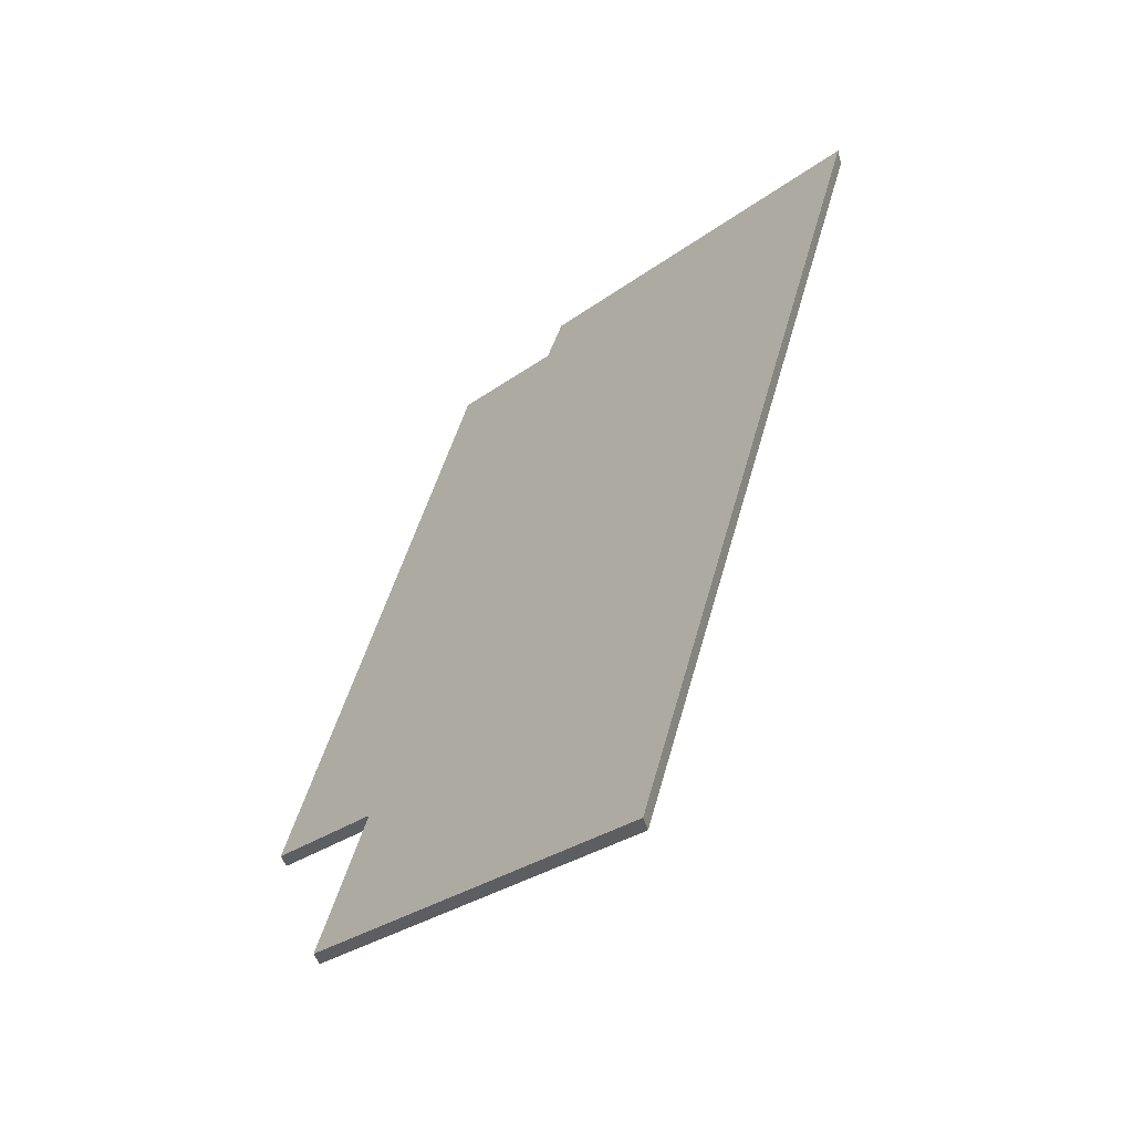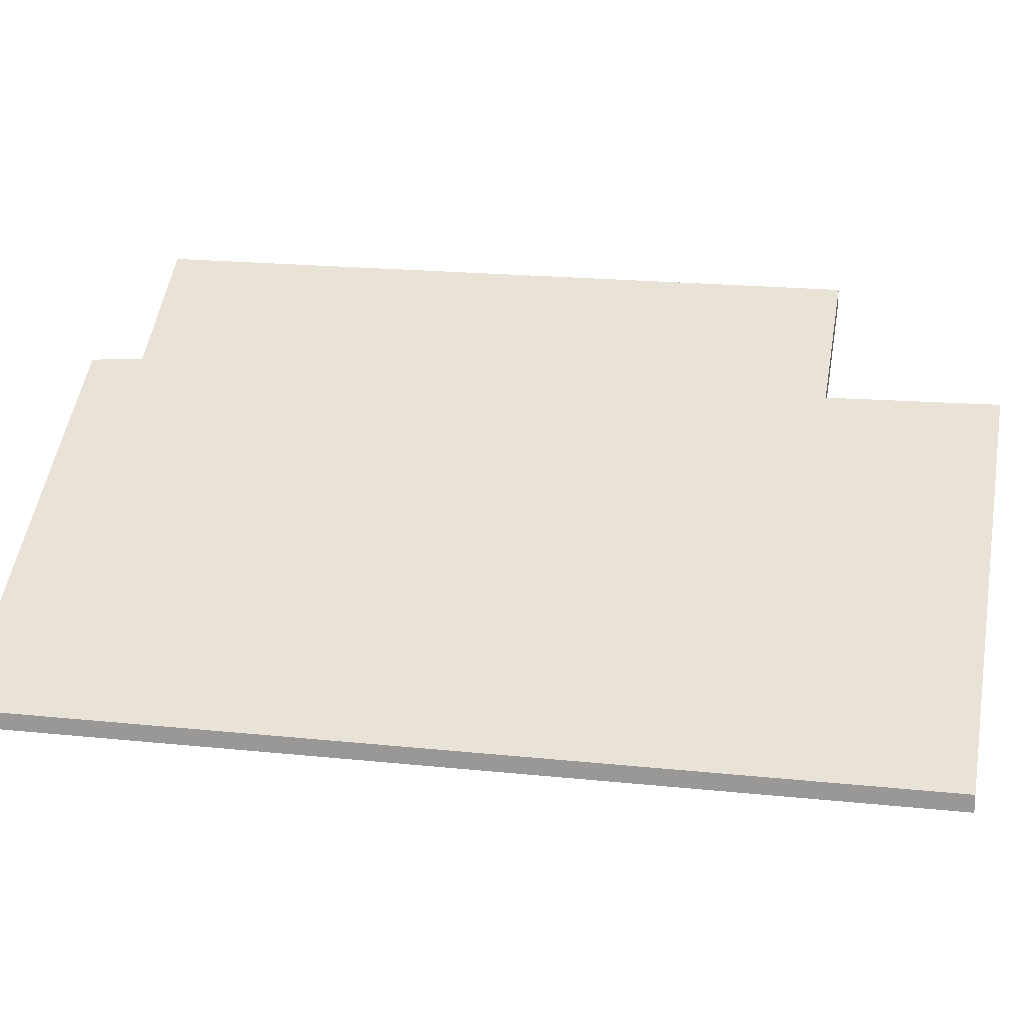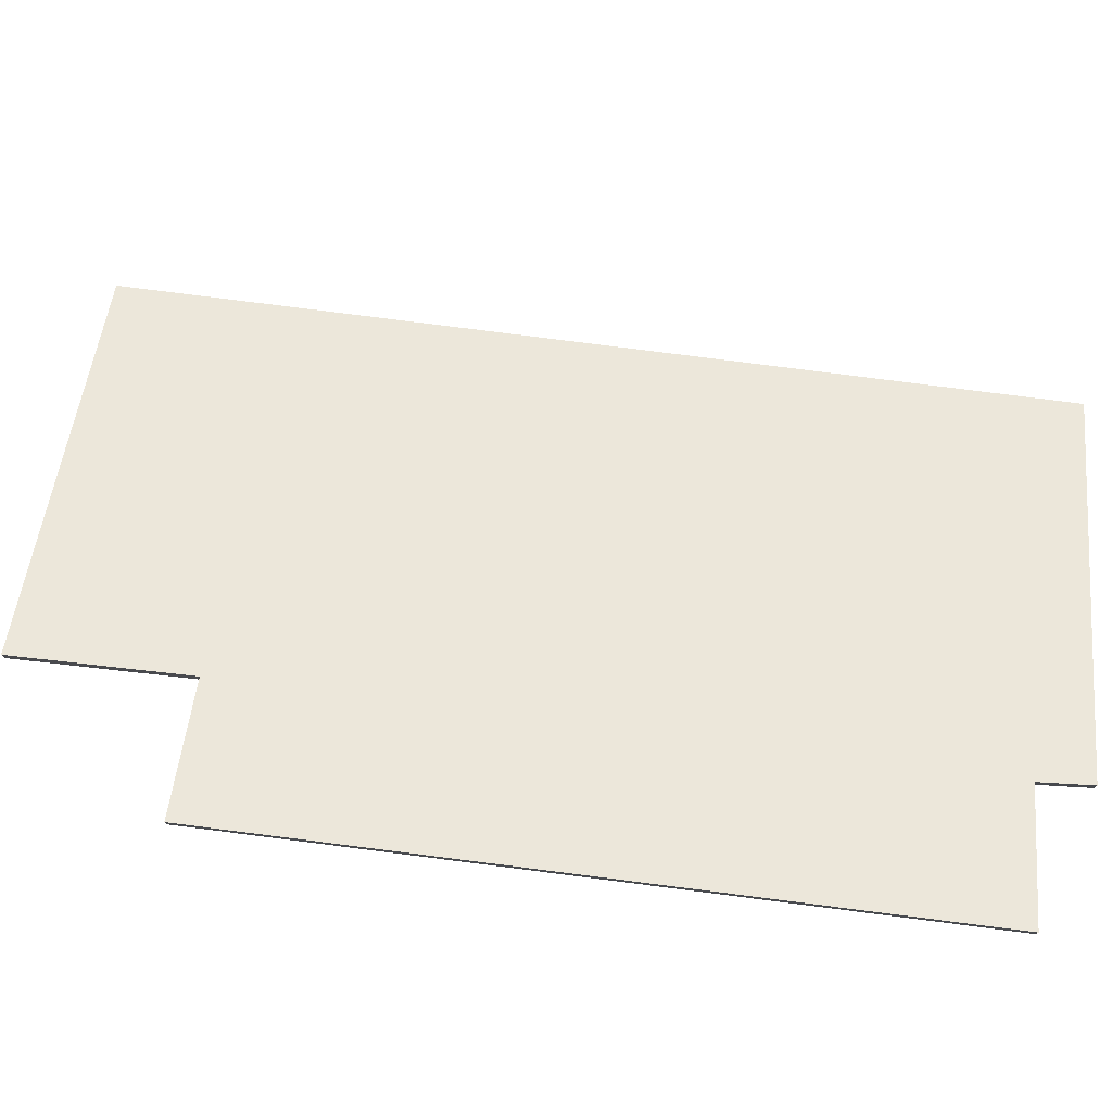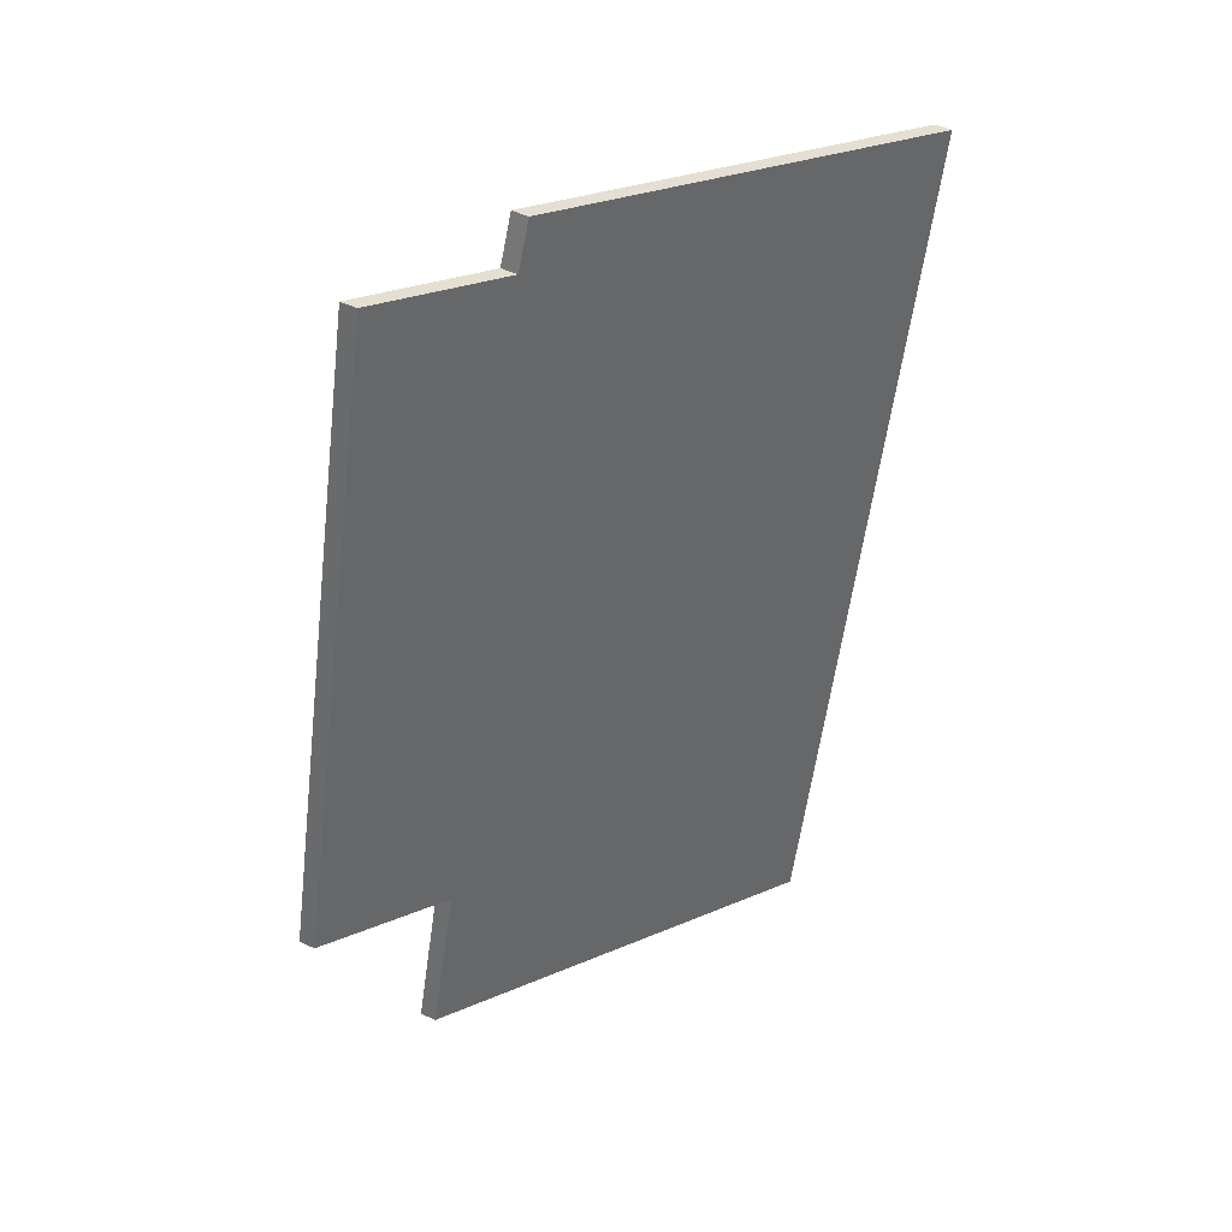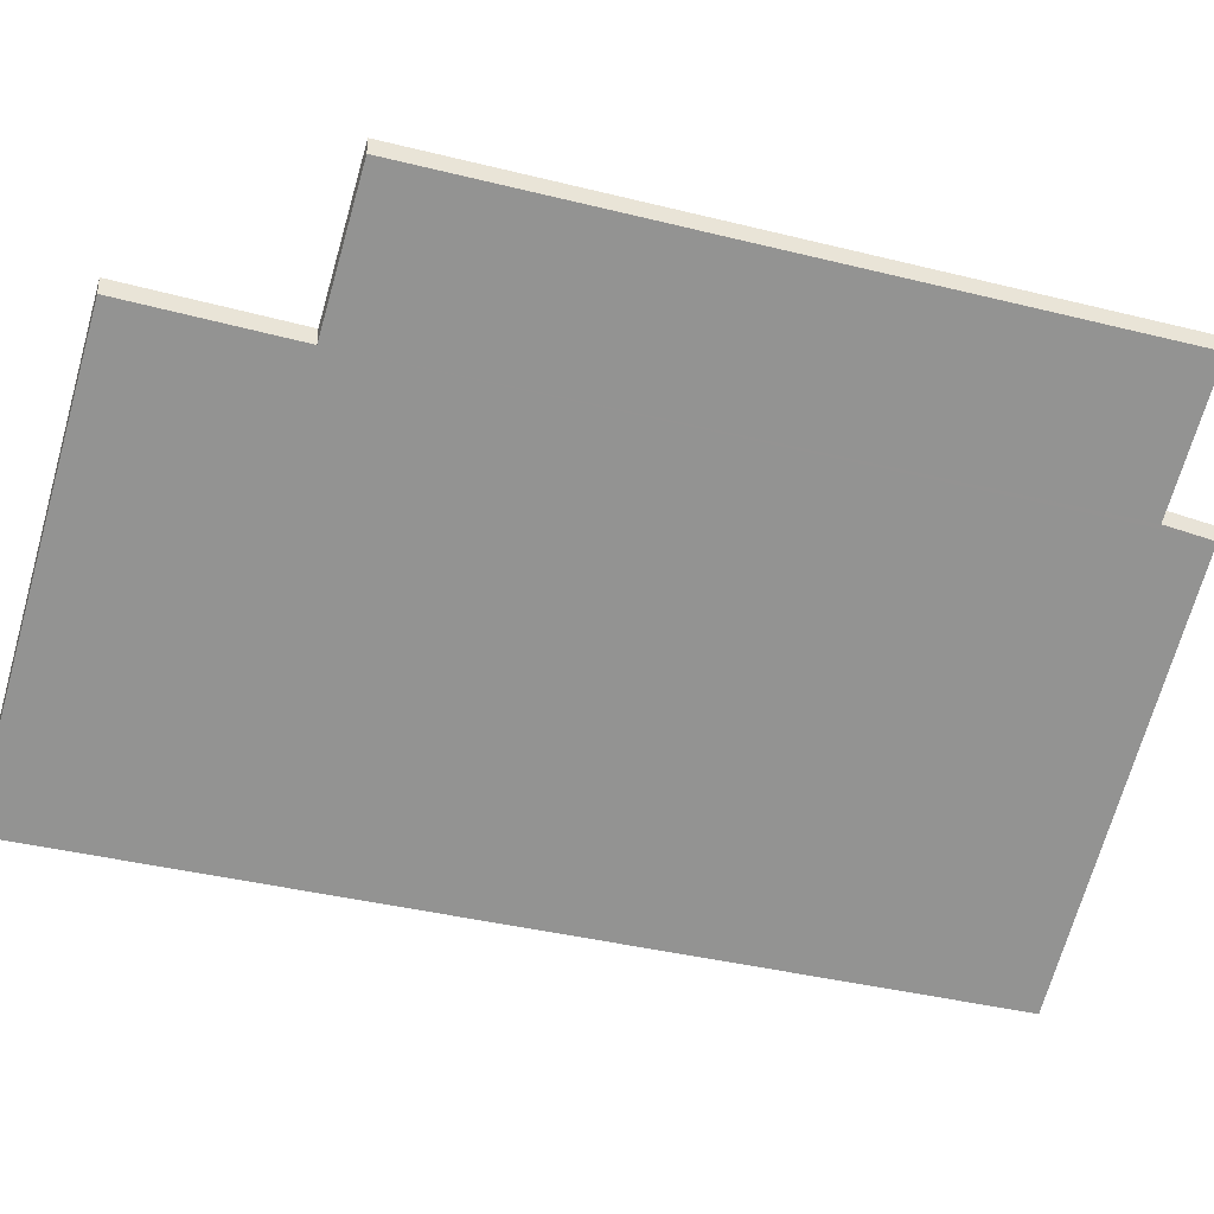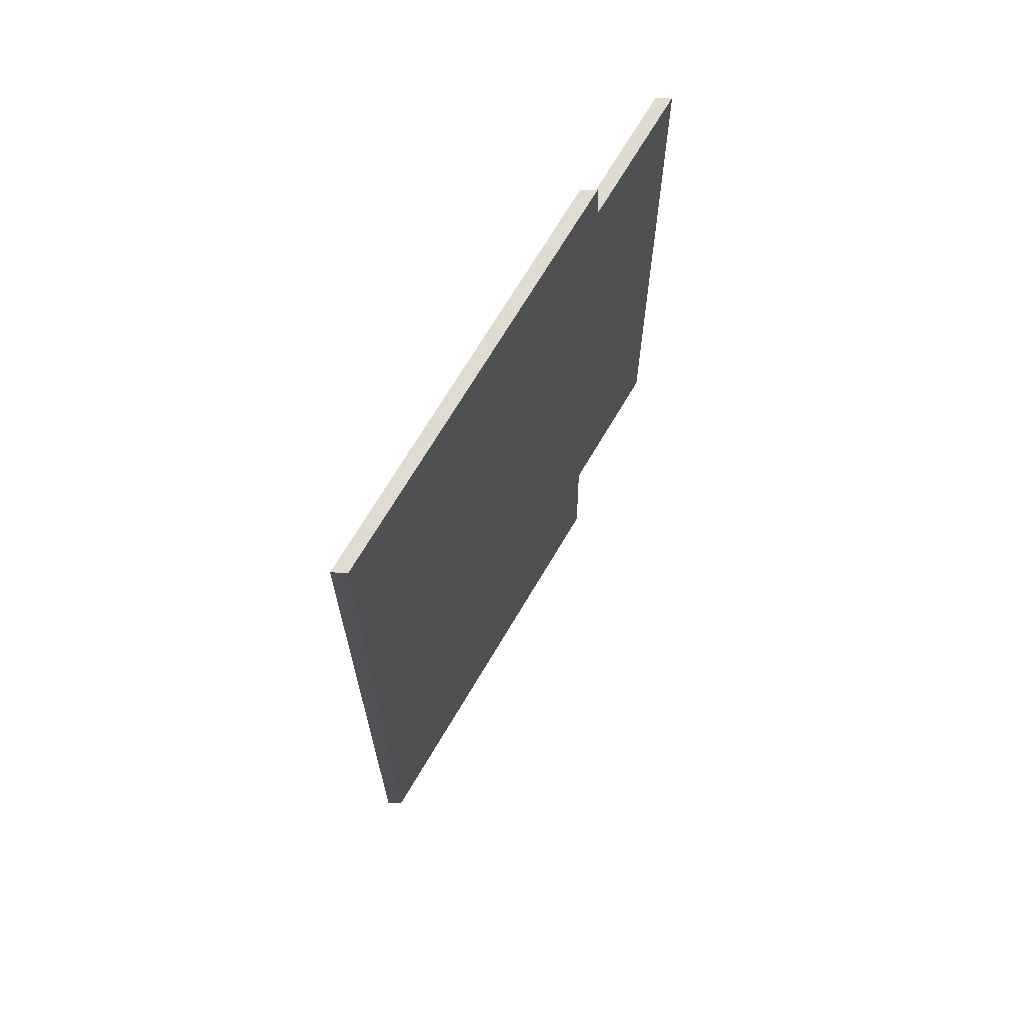
<metadata>
{"format":"obj","ext":"obj","renderer":"f3d","projection":"perspective","resolution":1024,"background":"white","views":[{"elev":-46.4,"azim":15.9,"up":"+Z"},{"elev":18.8,"azim":116.7,"up":"+Y"},{"elev":78.0,"azim":-67.6,"up":"+Y"},{"elev":50.4,"azim":-63.3,"up":"+Z"},{"elev":-37.5,"azim":-92.7,"up":"+Y"},{"elev":54.1,"azim":90.6,"up":"+Z"}]}
</metadata>
<code>
v 1.247 -0.01935 5.431
v 1.271 -0.01941 5.519
v 1.287 -0.02911 5.514
v 1.263 -0.02914 5.427
v 1.289 -0.02941 5.52
v 1.307 -0.05854 5.392
v 1.257 -0.02892 5.406
v 1.338 -0.05854 5.507
v 1.287 -0.03126 5.514
v 1.271 -0.02156 5.519
v 1.247 -0.0215 5.431
v 1.263 -0.03129 5.427
v 1.289 -0.03156 5.52
v 1.338 -0.06069 5.507
v 1.307 -0.06069 5.392
v 1.257 -0.03107 5.406
v 1.338 -0.06069 5.507
v 1.307 -0.06069 5.392
v 1.307 -0.05854 5.392
v 1.338 -0.05854 5.507
v 1.289 -0.03156 5.52
v 1.338 -0.06069 5.507
v 1.338 -0.05854 5.507
v 1.289 -0.02941 5.52
v 1.287 -0.03126 5.514
v 1.289 -0.03156 5.52
v 1.289 -0.02941 5.52
v 1.287 -0.02911 5.514
v 1.271 -0.02156 5.519
v 1.287 -0.03126 5.514
v 1.287 -0.02911 5.514
v 1.271 -0.01941 5.519
v 1.247 -0.0215 5.431
v 1.271 -0.02156 5.519
v 1.271 -0.01941 5.519
v 1.247 -0.01935 5.431
v 1.263 -0.03129 5.427
v 1.247 -0.0215 5.431
v 1.247 -0.01935 5.431
v 1.263 -0.02914 5.427
v 1.257 -0.03107 5.406
v 1.263 -0.03129 5.427
v 1.263 -0.02914 5.427
v 1.257 -0.02892 5.406
v 1.307 -0.06069 5.392
v 1.257 -0.03107 5.406
v 1.257 -0.02892 5.406
v 1.307 -0.05854 5.392
f 1 2 3
f 4 1 3
f 4 3 5
f 6 7 4
f 6 4 5
f 6 5 8
f 9 10 11
f 9 11 12
f 13 9 12
f 14 13 15
f 15 13 12
f 15 12 16
f 17 18 19
f 17 19 20
f 21 22 23
f 21 23 24
f 25 26 27
f 25 27 28
f 29 30 31
f 29 31 32
f 33 34 35
f 33 35 36
f 37 38 39
f 37 39 40
f 41 42 43
f 41 43 44
f 45 46 47
f 45 47 48

</code>
